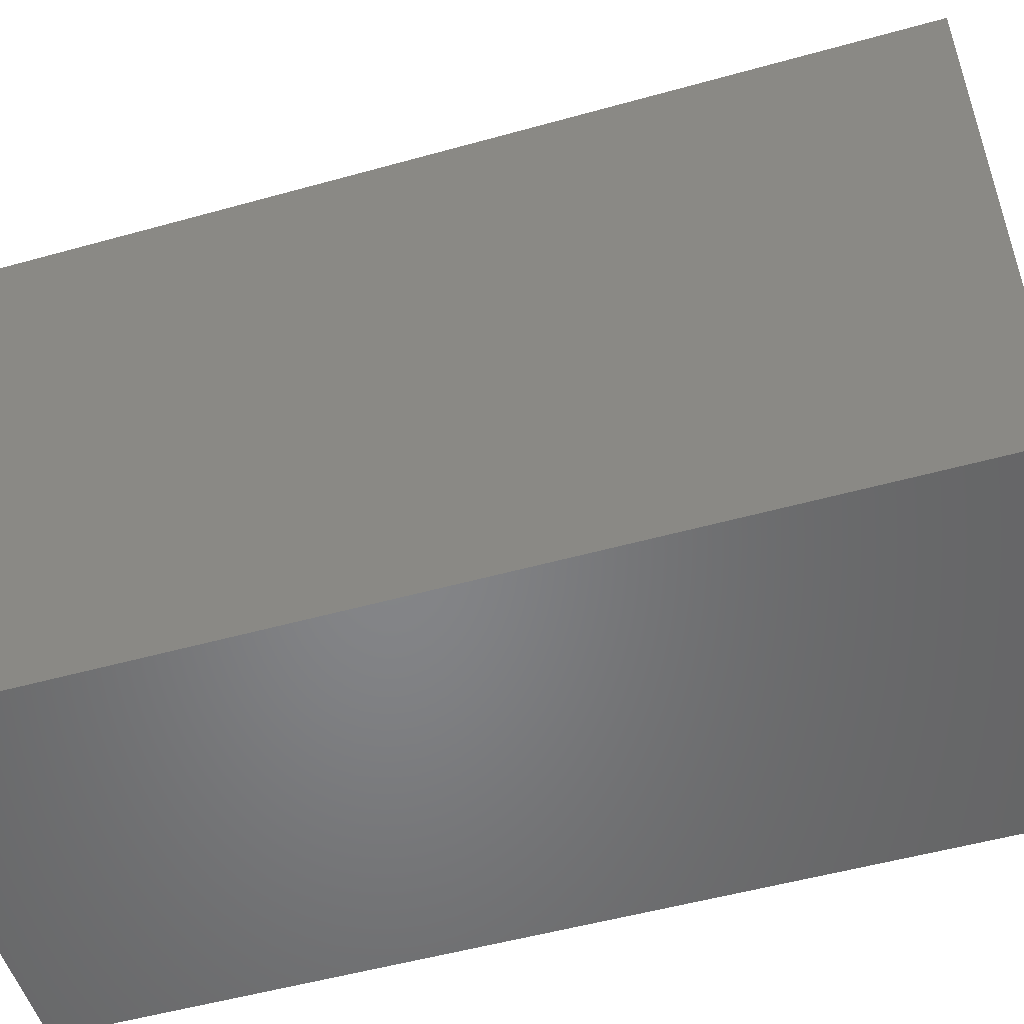
<metadata>
{"format":"stl","ext":"stl","renderer":"f3d","projection":"perspective","resolution":1024,"background":"white","views":[{"elev":-52.6,"azim":106.7,"up":"+Y"}]}
</metadata>
<code>
# stl→obj: 426 verts, 848 faces
v 2.903 2.216 8.1
v 2.833 2.325 10
v 2.833 2.325 8.1
v 2.903 2.216 10
v 2.318 2.7 8.1
v 2.439 2.652 10
v 2.318 2.7 10
v 2.439 2.652 8.1
v 1.561 2.652 8.1
v 1.682 2.7 10
v 1.561 2.652 10
v 1.682 2.7 8.1
v 1.042 2.099 10
v 1.097 2.216 8.1
v 1.097 2.216 10
v 1.042 2.099 8.1
v 2.998 1.464 8.1
v 3.022 1.591 10
v 3.022 1.591 8.1
v 2.998 1.464 10
v 3.022 1.849 8.1
v 2.998 1.976 10
v 2.998 1.976 8.1
v 3.022 1.849 10
v 2.552 2.59 10
v 2.552 2.59 8.1
v 0.9781 1.849 10
v 1.002 1.976 8.1
v 1.002 1.976 10
v 0.9781 1.849 8.1
v 1.167 2.325 10
v 1.249 2.425 8.1
v 1.249 2.425 10
v 1.167 2.325 8.1
v 1.807 2.732 8.1
v 1.935 2.748 10
v 1.807 2.732 10
v 1.935 2.748 8.1
v 1.343 2.514 10
v 1.343 2.514 8.1
v 3.03 1.72 8.1
v 3.03 1.72 10
v 2.958 1.341 8.1
v 2.958 1.341 10
v 2.657 2.514 8.1
v 2.751 2.425 10
v 2.657 2.514 10
v 2.751 2.425 8.1
v 2.065 2.748 10
v 2.065 2.748 8.1
v 2.193 2.732 8.1
v 2.193 2.732 10
v 0.97 1.72 10
v 0.97 1.72 8.1
v 1.448 2.59 10
v 1.448 2.59 8.1
v 2.833 1.115 8.1
v 2.903 1.224 10
v 2.903 1.224 8.1
v 2.833 1.115 10
v 2.065 0.692 8.1
v 1.935 0.692 10
v 2.065 0.692 10
v 1.935 0.692 8.1
v 2.958 2.099 8.1
v 2.751 1.015 8.1
v 2.657 0.9264 8.1
v 2.552 0.8503 8.1
v 2.439 0.788 8.1
v 2.318 0.7404 8.1
v 2.193 0.7082 8.1
v 1.807 0.7082 8.1
v 1.682 0.7404 8.1
v 1.561 0.788 8.1
v 1.448 0.8503 8.1
v 1.343 0.9264 8.1
v 1.249 1.015 8.1
v 1.167 1.115 8.1
v 1.097 1.224 8.1
v 1.042 1.341 8.1
v 1.002 1.464 8.1
v 0.9781 1.591 8.1
v 2.193 0.7082 10
v 2.439 0.788 10
v 2.552 0.8503 10
v 2.958 2.099 10
v 2.751 1.015 10
v 1.682 0.7404 10
v 1.807 0.7082 10
v 1.167 1.115 10
v 1.097 1.224 10
v 1.042 1.341 10
v 2.318 0.7404 10
v 2.657 0.9264 10
v 1.561 0.788 10
v 1.002 1.464 10
v 0.9781 1.591 10
v 1.249 1.015 10
v 1.343 0.9264 10
v 1.448 0.8503 10
v 3.03 5.28 8.1
v 3.022 5.409 10
v 3.022 5.409 8.1
v 3.03 5.28 10
v 0.97 5.28 10
v 0.9781 5.409 8.1
v 0.9781 5.409 10
v 0.97 5.28 8.1
v 1.935 6.308 8.1
v 2.065 6.308 10
v 1.935 6.308 10
v 2.065 6.308 8.1
v 2.065 4.252 8.1
v 1.935 4.252 10
v 2.065 4.252 10
v 1.935 4.252 8.1
v 2.657 6.074 8.1
v 2.751 5.985 10
v 2.657 6.074 10
v 2.751 5.985 8.1
v 1.249 5.985 8.1
v 1.343 6.074 10
v 1.249 5.985 10
v 1.343 6.074 8.1
v 1.561 6.212 8.1
v 1.682 6.26 10
v 1.561 6.212 10
v 1.682 6.26 8.1
v 2.833 4.675 8.1
v 2.903 4.784 10
v 2.903 4.784 8.1
v 2.833 4.675 10
v 2.958 5.659 8.1
v 2.903 5.776 10
v 2.903 5.776 8.1
v 2.958 5.659 10
v 2.998 5.536 10
v 2.998 5.536 8.1
v 2.833 5.885 10
v 2.833 5.885 8.1
v 2.318 6.26 8.1
v 2.439 6.212 10
v 2.318 6.26 10
v 2.439 6.212 8.1
v 2.193 6.292 8.1
v 2.193 6.292 10
v 2.552 6.15 10
v 2.552 6.15 8.1
v 1.042 5.659 10
v 1.097 5.776 8.1
v 1.097 5.776 10
v 1.042 5.659 8.1
v 1.002 5.536 10
v 1.002 5.536 8.1
v 1.807 6.292 8.1
v 1.807 6.292 10
v 2.193 4.268 8.1
v 2.193 4.268 10
v 1.167 5.885 8.1
v 1.167 5.885 10
v 1.448 6.15 8.1
v 1.448 6.15 10
v 3.022 5.151 8.1
v 3.022 5.151 10
v 2.751 4.575 8.1
v 2.751 4.575 10
v 2.958 4.901 8.1
v 2.998 5.024 10
v 2.998 5.024 8.1
v 2.958 4.901 10
v 1.343 4.486 8.1
v 1.249 4.575 10
v 1.343 4.486 10
v 1.249 4.575 8.1
v 1.167 4.675 8.1
v 1.167 4.675 10
v 2.657 4.486 8.1
v 2.552 4.41 8.1
v 2.439 4.348 8.1
v 2.318 4.3 8.1
v 1.807 4.268 8.1
v 1.682 4.3 8.1
v 1.561 4.348 8.1
v 1.448 4.41 8.1
v 1.097 4.784 8.1
v 1.042 4.901 8.1
v 1.002 5.024 8.1
v 0.9781 5.151 8.1
v 2.657 4.486 10
v 1.042 4.901 10
v 1.002 5.024 10
v 2.318 4.3 10
v 2.439 4.348 10
v 1.807 4.268 10
v 1.682 4.3 10
v 1.561 4.348 10
v 1.448 4.41 10
v 1.097 4.784 10
v 0.9781 5.151 10
v 2.552 4.41 10
v 0 0 0
v 0 7 10
v 0 7 0
v 0 0 10
v 4 7 10
v 4 0 10
v 4 7 0
v 4 0 0
v 3.5 3.5 0
v 3.499 3.437 0
v 3.495 3.374 0
v 3.488 3.312 0
v 3.479 3.25 0
v 3.467 3.188 0
v 3.453 3.127 0
v 3.436 3.066 0
v 3.417 3.007 0
v 3.395 2.948 0
v 3.37 2.89 0
v 3.344 2.833 0
v 3.314 2.777 0
v 3.283 2.723 0
v 3.249 2.67 0
v 3.214 2.618 0
v 3.176 2.568 0
v 3.135 2.52 0
v 3.093 2.473 0
v 3.049 2.428 0
v 3.004 2.385 0
v 2.956 2.344 0
v 2.907 2.305 0
v 2.856 2.268 0
v 2.804 2.234 0
v 2.75 2.201 0
v 2.695 2.171 0
v 2.639 2.143 0
v 2.581 2.117 0
v 2.523 2.094 0
v 2.464 2.073 0
v 2.403 2.055 0
v 2.343 2.04 0
v 2.281 2.027 0
v 2.219 2.016 0
v 2.157 2.008 0
v 2.094 2.003 0
v 2.031 2 0
v 1.969 2 0
v 1.906 2.003 0
v 1.843 2.008 0
v 1.781 2.016 0
v 1.719 2.027 0
v 1.657 2.04 0
v 1.597 2.055 0
v 1.536 2.073 0
v 1.477 2.094 0
v 1.419 2.117 0
v 1.361 2.143 0
v 1.305 2.171 0
v 1.25 2.201 0
v 1.196 2.234 0
v 1.144 2.268 0
v 1.093 2.305 0
v 1.05 2.339 0
v 1.05 4.661 0
v 3.499 3.563 0
v 3.495 3.626 0
v 3.488 3.688 0
v 3.479 3.75 0
v 3.467 3.812 0
v 3.453 3.873 0
v 3.436 3.934 0
v 3.417 3.993 0
v 3.395 4.052 0
v 3.37 4.11 0
v 3.344 4.167 0
v 3.314 4.223 0
v 3.283 4.277 0
v 3.249 4.33 0
v 3.214 4.382 0
v 3.176 4.432 0
v 3.135 4.48 0
v 3.093 4.527 0
v 3.049 4.572 0
v 3.004 4.615 0
v 2.956 4.656 0
v 2.907 4.695 0
v 2.856 4.732 0
v 2.804 4.766 0
v 2.75 4.799 0
v 2.695 4.829 0
v 2.639 4.857 0
v 2.581 4.883 0
v 2.523 4.906 0
v 2.464 4.927 0
v 2.403 4.945 0
v 2.343 4.96 0
v 2.281 4.973 0
v 2.219 4.984 0
v 2.157 4.992 0
v 2.094 4.997 0
v 2.031 5 0
v 1.969 5 0
v 1.906 4.997 0
v 1.843 4.992 0
v 1.781 4.984 0
v 1.719 4.973 0
v 1.657 4.96 0
v 1.597 4.945 0
v 1.536 4.927 0
v 1.477 4.906 0
v 1.419 4.883 0
v 1.361 4.857 0
v 1.305 4.829 0
v 1.25 4.799 0
v 1.196 4.766 0
v 1.144 4.732 0
v 1.093 4.695 0
v 3.453 3.873 6.9
v 3.467 3.812 6.9
v 3.093 4.527 6.9
v 3.135 4.48 6.9
v 2.094 4.997 6.9
v 2.031 5 6.9
v 1.536 4.927 6.9
v 1.477 4.906 6.9
v 3.314 2.777 6.9
v 3.283 2.723 6.9
v 2.281 2.027 6.9
v 2.343 2.04 6.9
v 1.477 2.094 6.9
v 1.536 2.073 6.9
v 3.314 4.223 6.9
v 3.344 4.167 6.9
v 3.176 4.432 6.9
v 2.343 4.96 6.9
v 2.281 4.973 6.9
v 2.157 4.992 6.9
v 2.956 4.656 6.9
v 2.907 4.695 6.9
v 2.75 4.799 6.9
v 2.695 4.829 6.9
v 1.196 4.766 6.9
v 1.144 4.732 6.9
v 1.093 4.695 6.9
v 1.05 4.661 6.9
v 1.906 4.997 6.9
v 1.843 4.992 6.9
v 1.597 4.945 6.9
v 3.5 3.5 6.9
v 3.499 3.437 6.9
v 3.249 2.67 6.9
v 3.214 2.618 6.9
v 1.906 2.003 6.9
v 1.969 2 6.9
v 1.144 2.268 6.9
v 1.196 2.234 6.9
v 3.495 3.626 6.9
v 3.499 3.563 6.9
v 3.436 3.934 6.9
v 3.37 4.11 6.9
v 3.395 4.052 6.9
v 3.417 3.993 6.9
v 3.049 4.572 6.9
v 3.214 4.382 6.9
v 3.283 4.277 6.9
v 1.969 5 6.9
v 2.523 4.906 6.9
v 2.464 4.927 6.9
v 2.403 4.945 6.9
v 2.219 4.984 6.9
v 2.581 4.883 6.9
v 2.804 4.766 6.9
v 3.004 4.615 6.9
v 2.856 4.732 6.9
v 3.495 3.374 6.9
v 3.488 3.312 6.9
v 3.488 3.688 6.9
v 3.479 3.25 6.9
v 3.479 3.75 6.9
v 3.467 3.188 6.9
v 3.453 3.127 6.9
v 3.436 3.066 6.9
v 3.417 3.007 6.9
v 3.395 2.948 6.9
v 3.37 2.89 6.9
v 3.344 2.833 6.9
v 3.249 4.33 6.9
v 3.176 2.568 6.9
v 3.135 2.52 6.9
v 3.093 2.473 6.9
v 3.049 2.428 6.9
v 3.004 2.385 6.9
v 2.956 2.344 6.9
v 2.907 2.305 6.9
v 2.856 2.268 6.9
v 2.804 2.234 6.9
v 2.75 2.201 6.9
v 2.695 2.171 6.9
v 2.639 2.143 6.9
v 2.639 4.857 6.9
v 2.581 2.117 6.9
v 2.523 2.094 6.9
v 2.464 2.073 6.9
v 2.403 2.055 6.9
v 2.219 2.016 6.9
v 2.157 2.008 6.9
v 2.094 2.003 6.9
v 2.031 2 6.9
v 1.843 2.008 6.9
v 1.781 2.016 6.9
v 1.781 4.984 6.9
v 1.719 2.027 6.9
v 1.719 4.973 6.9
v 1.657 2.04 6.9
v 1.657 4.96 6.9
v 1.597 2.055 6.9
v 1.419 2.117 6.9
v 1.419 4.883 6.9
v 1.361 2.143 6.9
v 1.361 4.857 6.9
v 1.305 2.171 6.9
v 1.305 4.829 6.9
v 1.25 2.201 6.9
v 1.25 4.799 6.9
v 1.093 2.305 6.9
v 1.05 2.339 6.9
f 1 2 3
f 2 1 4
f 5 6 7
f 6 5 8
f 9 10 11
f 10 9 12
f 13 14 15
f 14 13 16
f 17 18 19
f 18 17 20
f 21 22 23
f 22 21 24
f 8 25 6
f 25 8 26
f 27 28 29
f 28 27 30
f 31 32 33
f 32 31 34
f 35 36 37
f 36 35 38
f 32 39 33
f 39 32 40
f 41 24 21
f 24 41 42
f 43 20 17
f 20 43 44
f 45 46 47
f 46 45 48
f 38 49 36
f 49 38 50
f 51 7 52
f 7 51 5
f 26 47 25
f 47 26 45
f 53 30 27
f 30 53 54
f 29 16 13
f 16 29 28
f 15 34 31
f 34 15 14
f 12 37 10
f 37 12 35
f 40 55 39
f 55 40 56
f 56 11 55
f 11 56 9
f 19 42 41
f 42 19 18
f 57 58 59
f 58 57 60
f 61 62 63
f 62 61 64
f 21 19 41
f 23 19 21
f 23 17 19
f 65 17 23
f 65 43 17
f 1 43 65
f 1 59 43
f 3 59 1
f 3 57 59
f 48 57 3
f 48 66 57
f 45 66 48
f 45 67 66
f 26 67 45
f 26 68 67
f 8 68 26
f 8 69 68
f 5 69 8
f 5 70 69
f 51 70 5
f 51 71 70
f 50 71 51
f 50 61 71
f 38 61 50
f 38 64 61
f 35 64 38
f 35 72 64
f 12 72 35
f 12 73 72
f 9 73 12
f 9 74 73
f 56 74 9
f 56 75 74
f 40 75 56
f 40 76 75
f 32 76 40
f 32 77 76
f 34 77 32
f 34 78 77
f 14 78 34
f 14 79 78
f 16 79 14
f 16 80 79
f 28 80 16
f 28 81 80
f 30 81 28
f 30 82 81
f 82 30 54
f 71 63 83
f 63 71 61
f 68 84 85
f 84 68 69
f 65 4 1
f 4 65 86
f 23 86 65
f 86 23 22
f 3 46 48
f 46 3 2
f 50 52 49
f 52 50 51
f 66 60 57
f 60 66 87
f 59 44 43
f 44 59 58
f 72 88 89
f 88 72 73
f 90 79 91
f 79 90 78
f 91 80 92
f 80 91 79
f 70 83 93
f 83 70 71
f 69 93 84
f 93 69 70
f 66 94 87
f 94 66 67
f 67 85 94
f 85 67 68
f 73 95 88
f 95 73 74
f 64 89 62
f 89 64 72
f 96 82 97
f 82 96 81
f 97 54 53
f 54 97 82
f 98 78 90
f 78 98 77
f 76 98 99
f 98 76 77
f 92 81 96
f 81 92 80
f 74 100 95
f 100 74 75
f 75 99 100
f 99 75 76
f 101 102 103
f 102 101 104
f 105 106 107
f 106 105 108
f 109 110 111
f 110 109 112
f 113 114 115
f 114 113 116
f 117 118 119
f 118 117 120
f 121 122 123
f 122 121 124
f 125 126 127
f 126 125 128
f 129 130 131
f 130 129 132
f 133 134 135
f 134 133 136
f 103 137 138
f 137 103 102
f 135 139 140
f 139 135 134
f 141 142 143
f 142 141 144
f 145 143 146
f 143 145 141
f 144 147 142
f 147 144 148
f 149 150 151
f 150 149 152
f 153 152 149
f 152 153 154
f 155 111 156
f 111 155 109
f 157 115 158
f 115 157 113
f 138 136 133
f 136 138 137
f 140 118 120
f 118 140 139
f 112 146 110
f 146 112 145
f 148 119 147
f 119 148 117
f 151 159 160
f 159 151 150
f 160 121 123
f 121 160 159
f 107 154 153
f 154 107 106
f 161 127 162
f 127 161 125
f 124 162 122
f 162 124 161
f 128 156 126
f 156 128 155
f 163 104 101
f 104 163 164
f 165 132 129
f 132 165 166
f 167 168 169
f 168 167 170
f 169 164 163
f 164 169 168
f 171 172 173
f 172 171 174
f 172 175 176
f 175 172 174
f 103 163 101
f 138 163 103
f 138 169 163
f 133 169 138
f 133 167 169
f 135 167 133
f 135 131 167
f 140 131 135
f 140 129 131
f 120 129 140
f 120 165 129
f 117 165 120
f 117 177 165
f 148 177 117
f 148 178 177
f 144 178 148
f 144 179 178
f 141 179 144
f 141 180 179
f 145 180 141
f 145 157 180
f 112 157 145
f 112 113 157
f 109 113 112
f 109 116 113
f 155 116 109
f 155 181 116
f 128 181 155
f 128 182 181
f 125 182 128
f 125 183 182
f 161 183 125
f 161 184 183
f 124 184 161
f 124 171 184
f 121 171 124
f 121 174 171
f 159 174 121
f 159 175 174
f 150 175 159
f 150 185 175
f 152 185 150
f 152 186 185
f 154 186 152
f 154 187 186
f 106 187 154
f 106 188 187
f 188 106 108
f 165 189 166
f 189 165 177
f 131 170 167
f 170 131 130
f 190 187 191
f 187 190 186
f 179 192 193
f 192 179 180
f 180 158 192
f 158 180 157
f 116 194 114
f 194 116 181
f 181 195 194
f 195 181 182
f 182 196 195
f 196 182 183
f 184 173 197
f 173 184 171
f 183 197 196
f 197 183 184
f 176 185 198
f 185 176 175
f 198 186 190
f 186 198 185
f 191 188 199
f 188 191 187
f 199 108 105
f 108 199 188
f 177 200 189
f 200 177 178
f 178 193 200
f 193 178 179
f 201 202 203
f 202 201 204
f 205 168 206
f 206 24 42
f 22 206 168
f 206 22 24
f 170 22 168
f 170 86 22
f 130 86 170
f 130 4 86
f 132 4 130
f 132 2 4
f 166 2 132
f 166 46 2
f 189 46 166
f 189 47 46
f 200 47 189
f 200 25 47
f 193 25 200
f 193 6 25
f 192 6 193
f 192 7 6
f 158 7 192
f 158 52 7
f 115 52 158
f 115 49 52
f 114 49 115
f 114 36 49
f 194 36 114
f 194 37 36
f 195 37 194
f 195 10 37
f 196 10 195
f 196 11 10
f 197 11 196
f 197 55 11
f 173 55 197
f 173 39 55
f 172 39 173
f 172 33 39
f 176 33 172
f 176 31 33
f 198 31 176
f 198 15 31
f 190 15 198
f 190 13 15
f 191 13 190
f 191 29 13
f 202 191 199
f 191 202 29
f 202 199 105
f 204 29 202
f 164 205 104
f 205 102 104
f 205 137 102
f 205 136 137
f 205 134 136
f 205 139 134
f 205 118 139
f 205 119 118
f 205 147 119
f 205 142 147
f 205 143 142
f 205 146 143
f 205 110 146
f 205 111 110
f 202 111 205
f 111 202 156
f 29 204 27
f 107 202 105
f 153 202 107
f 149 202 153
f 151 202 149
f 160 202 151
f 123 202 160
f 122 202 123
f 162 202 122
f 127 202 162
f 126 202 127
f 156 202 126
f 168 205 164
f 18 206 42
f 20 206 18
f 44 206 20
f 58 206 44
f 60 206 58
f 87 206 60
f 94 206 87
f 85 206 94
f 84 206 85
f 93 206 84
f 83 206 93
f 63 206 83
f 62 206 63
f 204 62 89
f 204 89 88
f 27 204 53
f 62 204 206
f 95 204 88
f 100 204 95
f 99 204 100
f 98 204 99
f 90 204 98
f 91 204 90
f 92 204 91
f 96 204 92
f 97 204 96
f 53 204 97
f 206 207 205
f 207 206 208
f 207 202 205
f 202 207 203
f 208 209 207
f 208 210 209
f 208 211 210
f 208 212 211
f 208 213 212
f 208 214 213
f 208 215 214
f 208 216 215
f 208 217 216
f 208 218 217
f 208 219 218
f 208 220 219
f 208 221 220
f 208 222 221
f 208 223 222
f 208 224 223
f 208 225 224
f 208 226 225
f 208 227 226
f 208 228 227
f 208 229 228
f 208 230 229
f 208 231 230
f 208 232 231
f 208 233 232
f 208 234 233
f 208 235 234
f 208 236 235
f 208 237 236
f 208 238 237
f 208 239 238
f 208 240 239
f 208 241 240
f 208 242 241
f 208 243 242
f 208 244 243
f 208 245 244
f 208 246 245
f 208 247 246
f 201 247 208
f 247 201 248
f 248 201 249
f 249 201 250
f 250 201 251
f 251 201 252
f 252 201 253
f 253 201 254
f 254 201 255
f 255 201 256
f 256 201 257
f 257 201 258
f 258 201 259
f 259 201 260
f 260 201 261
f 261 201 262
f 263 201 264
f 262 201 263
f 265 207 209
f 266 207 265
f 267 207 266
f 268 207 267
f 269 207 268
f 270 207 269
f 271 207 270
f 272 207 271
f 273 207 272
f 274 207 273
f 275 207 274
f 276 207 275
f 277 207 276
f 278 207 277
f 279 207 278
f 280 207 279
f 281 207 280
f 282 207 281
f 283 207 282
f 284 207 283
f 285 207 284
f 286 207 285
f 287 207 286
f 288 207 287
f 289 207 288
f 290 207 289
f 291 207 290
f 292 207 291
f 293 207 292
f 294 207 293
f 295 207 294
f 296 207 295
f 297 207 296
f 298 207 297
f 299 207 298
f 300 207 299
f 301 207 300
f 302 207 301
f 203 302 303
f 203 303 304
f 203 304 305
f 203 305 306
f 203 306 307
f 203 307 308
f 203 308 309
f 203 309 310
f 203 310 311
f 203 311 312
f 203 312 313
f 203 313 314
f 203 314 315
f 203 315 316
f 203 316 317
f 203 317 264
f 302 203 207
f 203 264 201
f 201 206 204
f 206 201 208
f 269 318 270
f 318 269 319
f 281 320 282
f 320 281 321
f 301 322 323
f 322 301 300
f 310 324 325
f 324 310 309
f 222 326 221
f 326 222 327
f 241 328 329
f 328 241 242
f 254 330 331
f 330 254 255
f 275 332 276
f 332 275 333
f 280 321 281
f 321 280 334
f 297 335 336
f 335 297 296
f 300 337 322
f 337 300 299
f 286 338 339
f 338 286 285
f 290 340 341
f 340 290 289
f 316 342 343
f 342 316 315
f 264 344 345
f 344 264 317
f 304 346 347
f 346 304 303
f 309 348 324
f 348 309 308
f 210 349 209
f 349 210 350
f 224 351 223
f 351 224 352
f 247 353 354
f 353 247 248
f 260 355 356
f 355 260 261
f 265 357 266
f 357 265 358
f 270 359 271
f 359 270 318
f 273 360 274
f 360 273 361
f 271 362 272
f 362 271 359
f 282 363 283
f 363 282 320
f 279 334 280
f 334 279 364
f 276 365 277
f 365 276 332
f 274 333 275
f 333 274 360
f 302 323 366
f 323 302 301
f 294 367 368
f 367 294 293
f 295 368 369
f 368 295 294
f 296 369 335
f 369 296 295
f 298 336 370
f 336 298 297
f 293 371 367
f 371 293 292
f 289 372 340
f 372 289 288
f 285 373 338
f 373 285 284
f 287 339 374
f 339 287 286
f 288 374 372
f 374 288 287
f 350 358 349
f 375 358 350
f 375 357 358
f 376 357 375
f 376 377 357
f 378 377 376
f 378 379 377
f 380 379 378
f 380 319 379
f 381 319 380
f 381 318 319
f 382 318 381
f 382 359 318
f 383 359 382
f 383 362 359
f 384 362 383
f 384 361 362
f 385 361 384
f 385 360 361
f 386 360 385
f 386 333 360
f 326 333 386
f 326 332 333
f 327 332 326
f 327 365 332
f 351 365 327
f 351 387 365
f 352 387 351
f 352 364 387
f 388 364 352
f 388 334 364
f 389 334 388
f 389 321 334
f 390 321 389
f 390 320 321
f 391 320 390
f 391 363 320
f 392 363 391
f 392 373 363
f 393 373 392
f 393 338 373
f 394 338 393
f 394 339 338
f 395 339 394
f 395 374 339
f 396 374 395
f 396 372 374
f 396 340 372
f 397 340 396
f 398 340 397
f 398 341 340
f 399 341 398
f 399 400 341
f 401 400 399
f 401 371 400
f 402 371 401
f 402 367 371
f 403 367 402
f 403 368 367
f 404 368 403
f 404 369 368
f 329 369 404
f 329 335 369
f 328 335 329
f 328 336 335
f 405 336 328
f 405 370 336
f 406 370 405
f 406 337 370
f 407 337 406
f 407 322 337
f 408 322 407
f 408 323 322
f 354 323 408
f 354 366 323
f 353 366 354
f 353 346 366
f 409 346 353
f 409 347 346
f 410 347 409
f 410 411 347
f 412 411 410
f 412 413 411
f 414 413 412
f 414 415 413
f 416 415 414
f 416 348 415
f 331 348 416
f 331 324 348
f 330 324 331
f 330 325 324
f 417 325 330
f 417 418 325
f 419 418 417
f 419 420 418
f 421 420 419
f 421 422 420
f 423 422 421
f 423 424 422
f 356 424 423
f 356 342 424
f 355 342 356
f 355 343 342
f 425 343 355
f 425 344 343
f 426 344 425
f 344 426 345
f 314 422 424
f 422 314 313
f 315 424 342
f 424 315 314
f 317 343 344
f 343 317 316
f 311 325 418
f 325 311 310
f 307 413 415
f 413 307 306
f 305 347 411
f 347 305 304
f 303 366 346
f 366 303 302
f 306 411 413
f 411 306 305
f 209 358 265
f 358 209 349
f 212 375 211
f 375 212 376
f 245 408 407
f 408 245 246
f 243 406 405
f 406 243 244
f 239 404 403
f 404 239 240
f 238 403 402
f 403 238 239
f 231 395 394
f 395 231 232
f 233 397 396
f 397 233 234
f 227 389 226
f 389 227 390
f 220 385 219
f 385 220 386
f 219 384 218
f 384 219 385
f 217 382 216
f 382 217 383
f 246 354 408
f 354 246 247
f 252 416 414
f 416 252 253
f 250 412 410
f 412 250 251
f 259 356 423
f 356 259 260
f 261 425 355
f 425 261 262
f 268 319 269
f 319 268 379
f 267 379 268
f 379 267 377
f 266 377 267
f 377 266 357
f 272 361 273
f 361 272 362
f 277 387 278
f 387 277 365
f 278 364 279
f 364 278 387
f 299 370 337
f 370 299 298
f 291 341 400
f 341 291 290
f 292 400 371
f 400 292 291
f 284 363 373
f 363 284 283
f 313 420 422
f 420 313 312
f 312 418 420
f 418 312 311
f 308 415 348
f 415 308 307
f 242 405 328
f 405 242 243
f 244 407 406
f 407 244 245
f 240 329 404
f 329 240 241
f 237 402 401
f 402 237 238
f 229 393 392
f 393 229 230
f 228 390 227
f 390 228 391
f 230 394 393
f 394 230 231
f 234 398 397
f 398 234 235
f 236 401 399
f 401 236 237
f 232 396 395
f 396 232 233
f 223 327 222
f 327 223 351
f 221 386 220
f 386 221 326
f 218 383 217
f 383 218 384
f 253 331 416
f 331 253 254
f 251 414 412
f 414 251 252
f 248 409 353
f 409 248 249
f 258 423 421
f 423 258 259
f 257 421 419
f 421 257 258
f 255 417 330
f 417 255 256
f 262 426 425
f 426 262 263
f 216 381 215
f 381 216 382
f 228 392 391
f 392 228 229
f 235 399 398
f 399 235 236
f 225 352 224
f 352 225 388
f 249 410 409
f 410 249 250
f 256 419 417
f 419 256 257
f 213 376 212
f 376 213 378
f 214 378 213
f 378 214 380
f 215 380 214
f 380 215 381
f 226 388 225
f 388 226 389
f 211 350 210
f 350 211 375
f 426 264 345
f 264 426 263

</code>
